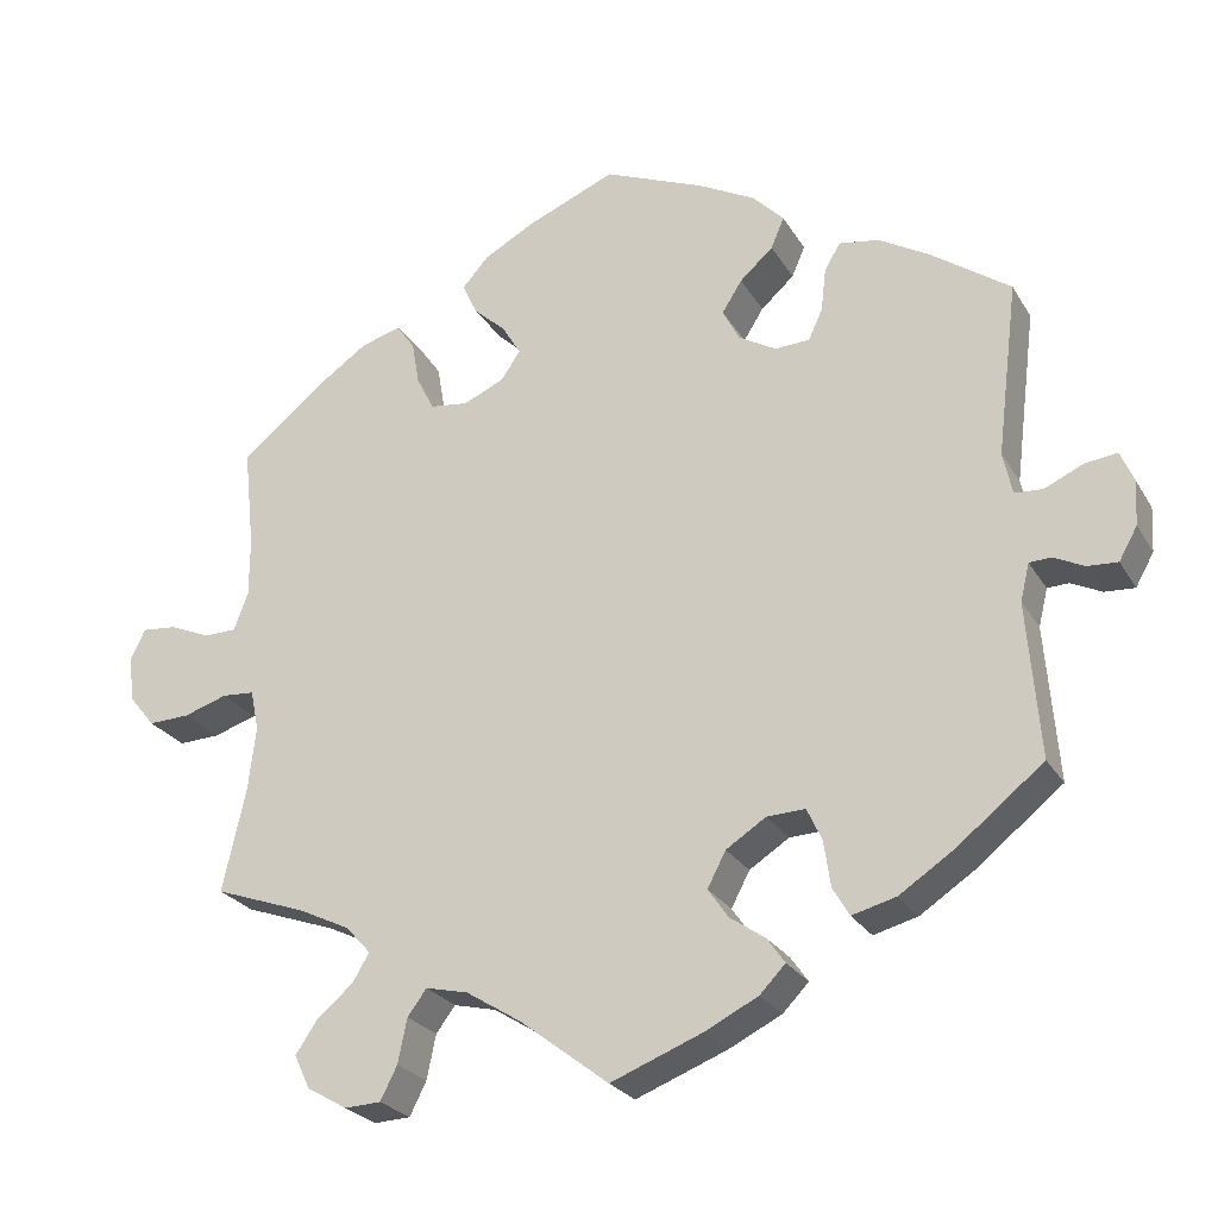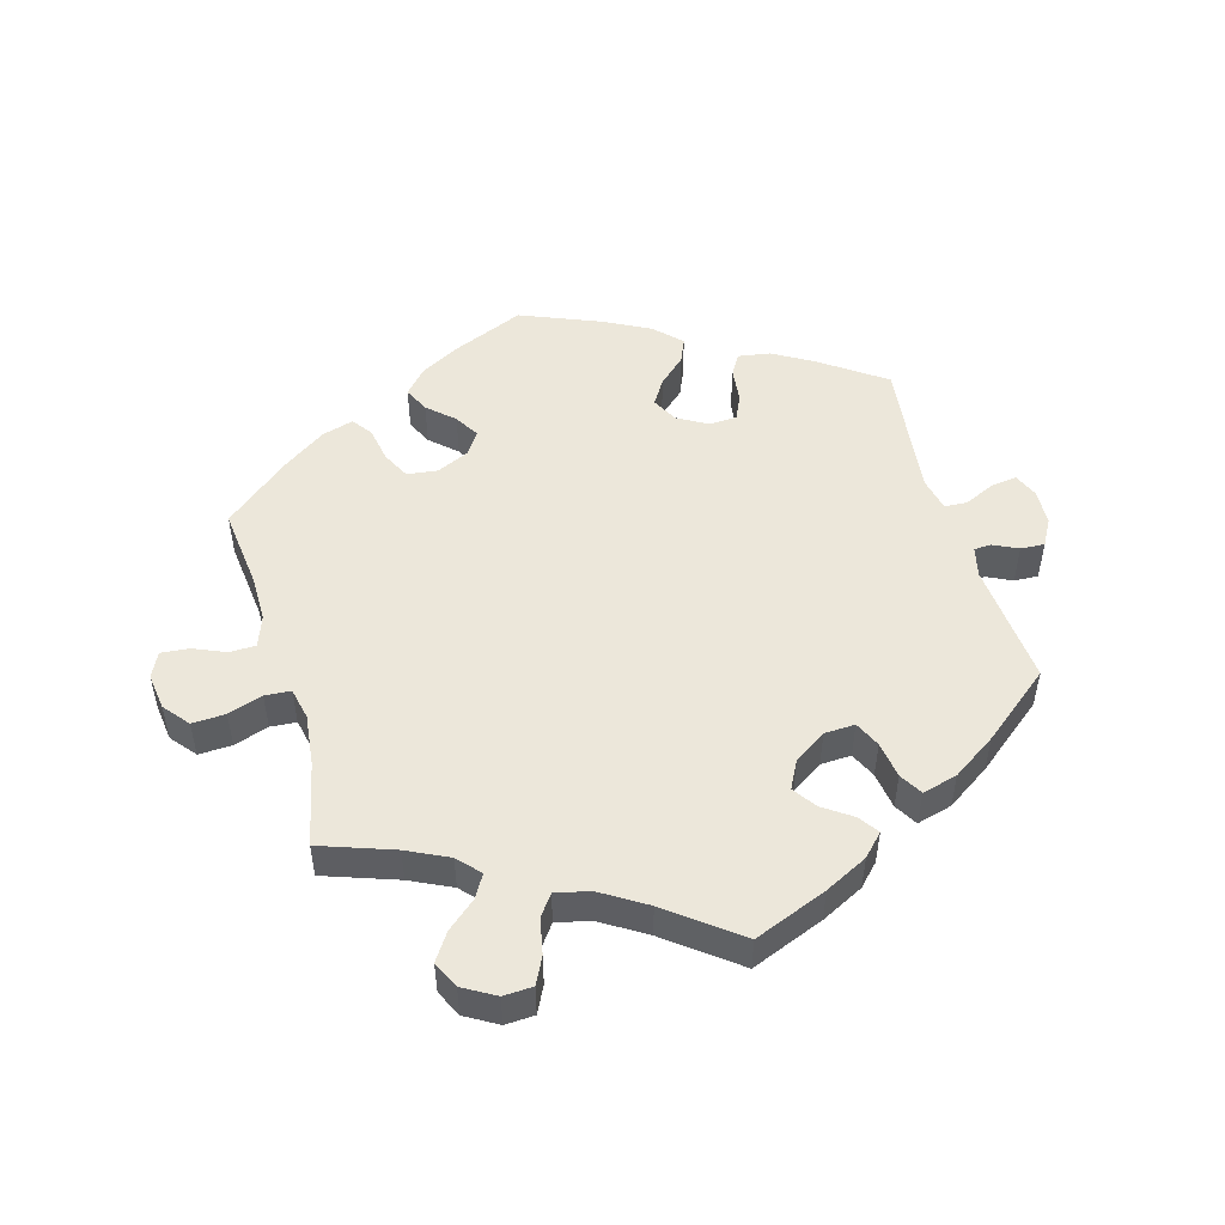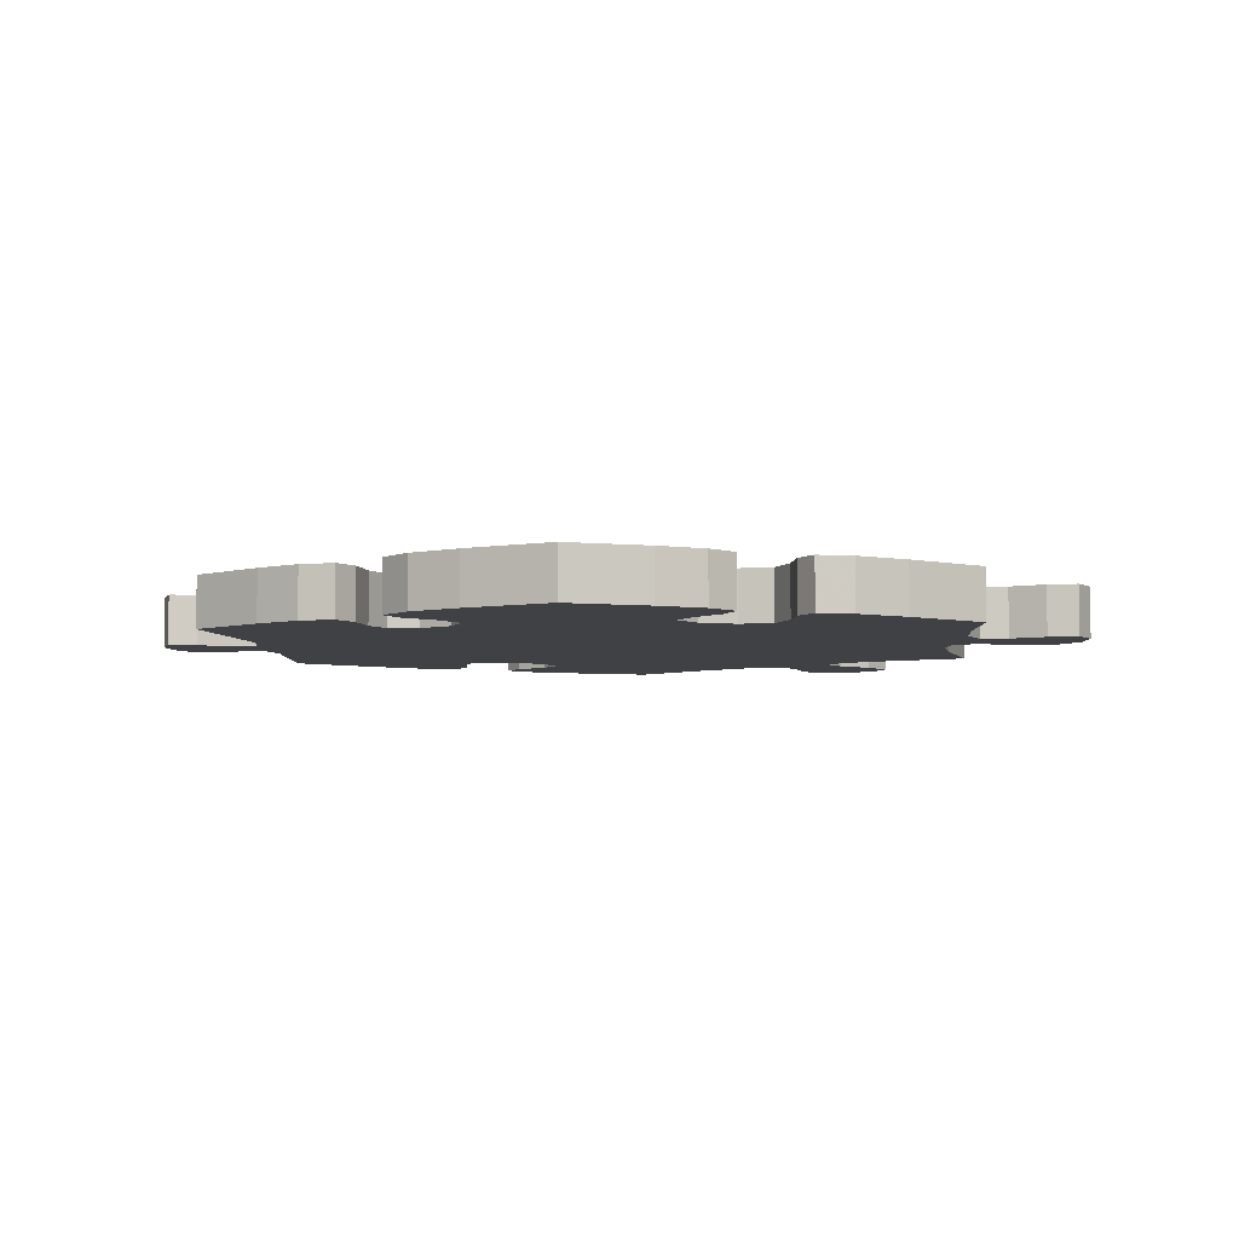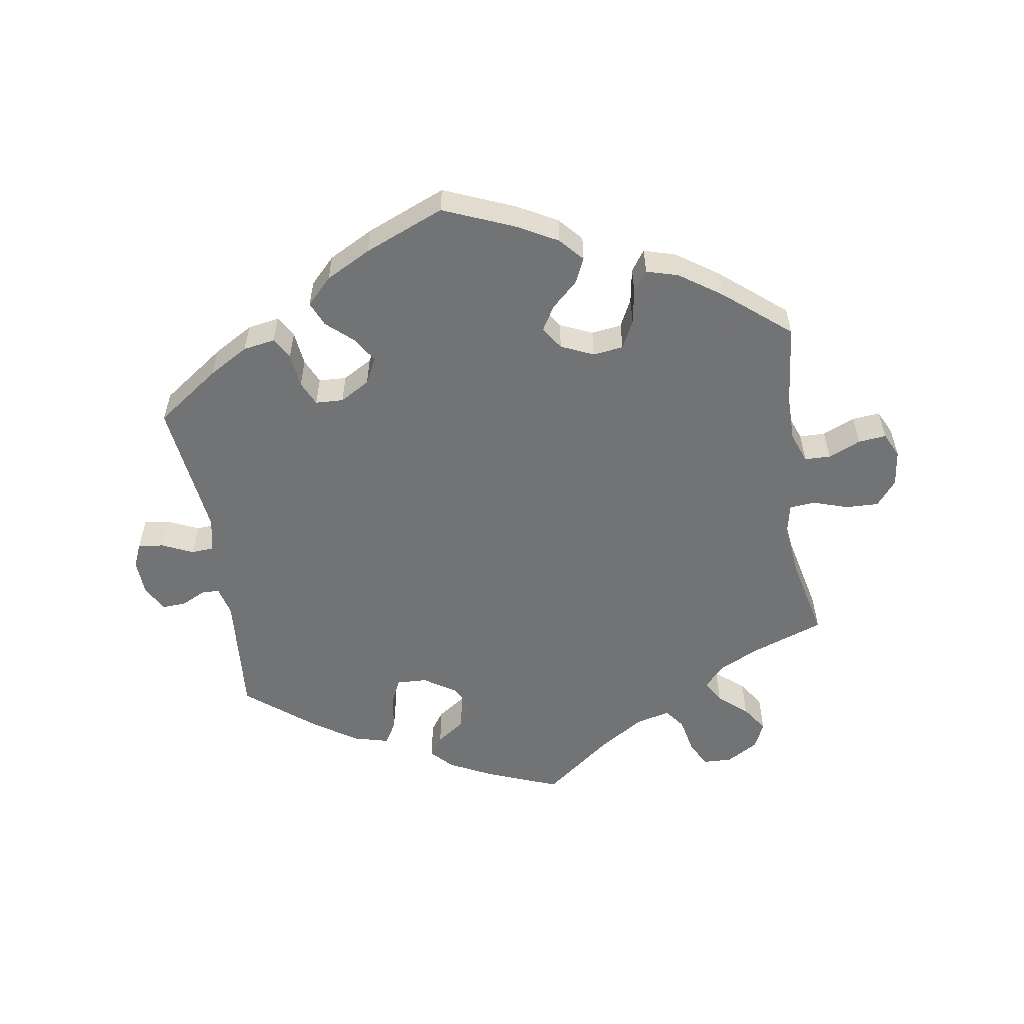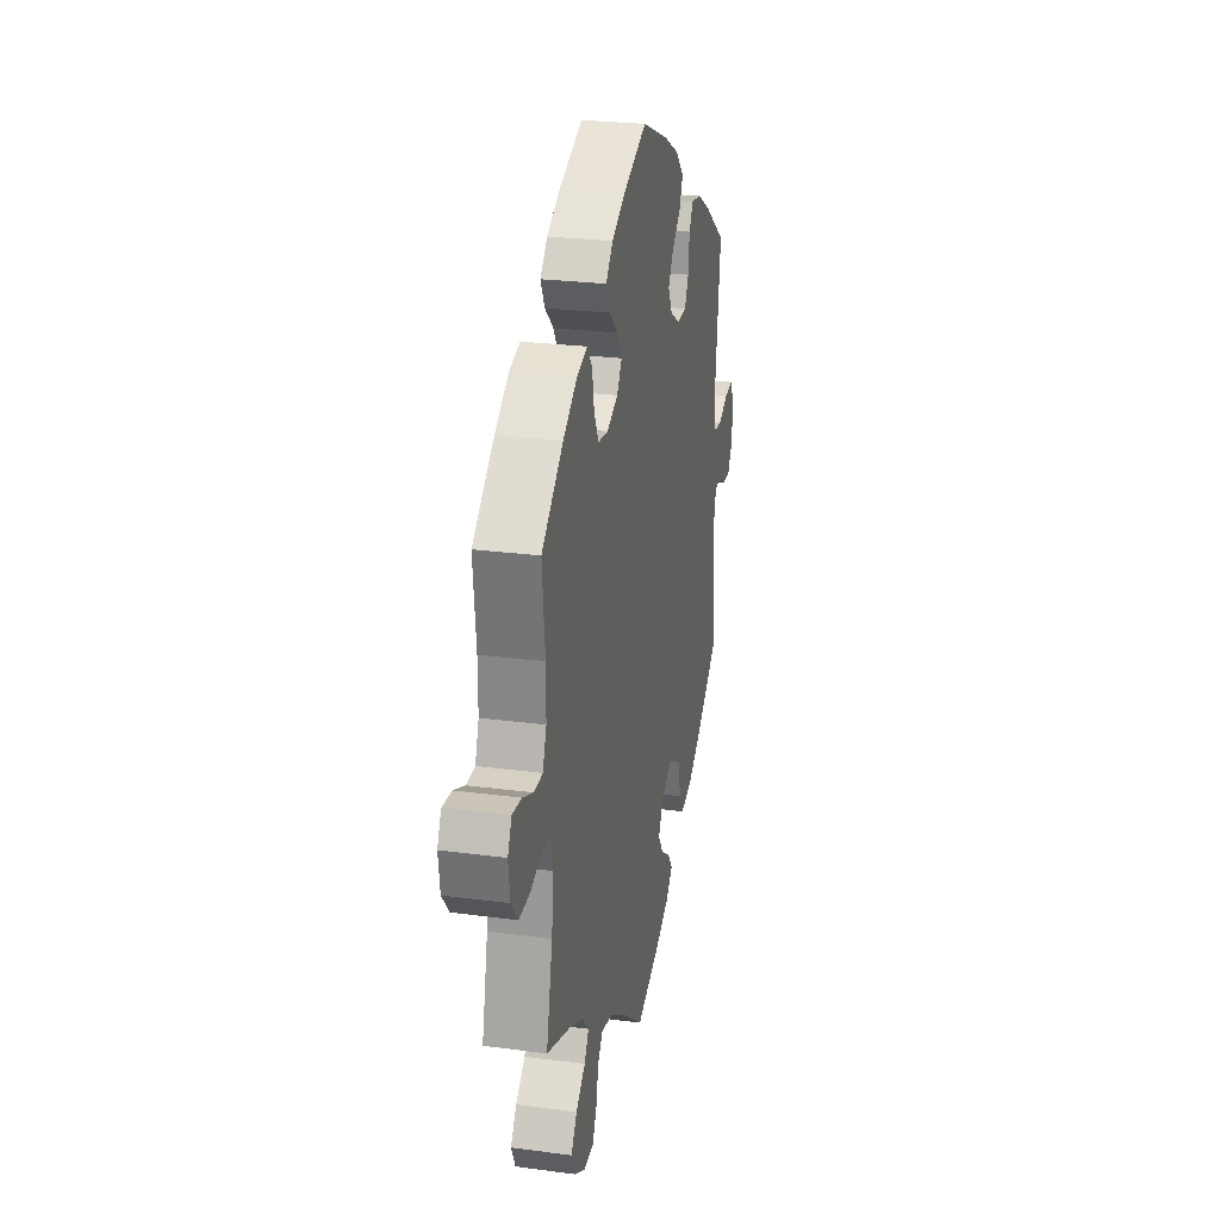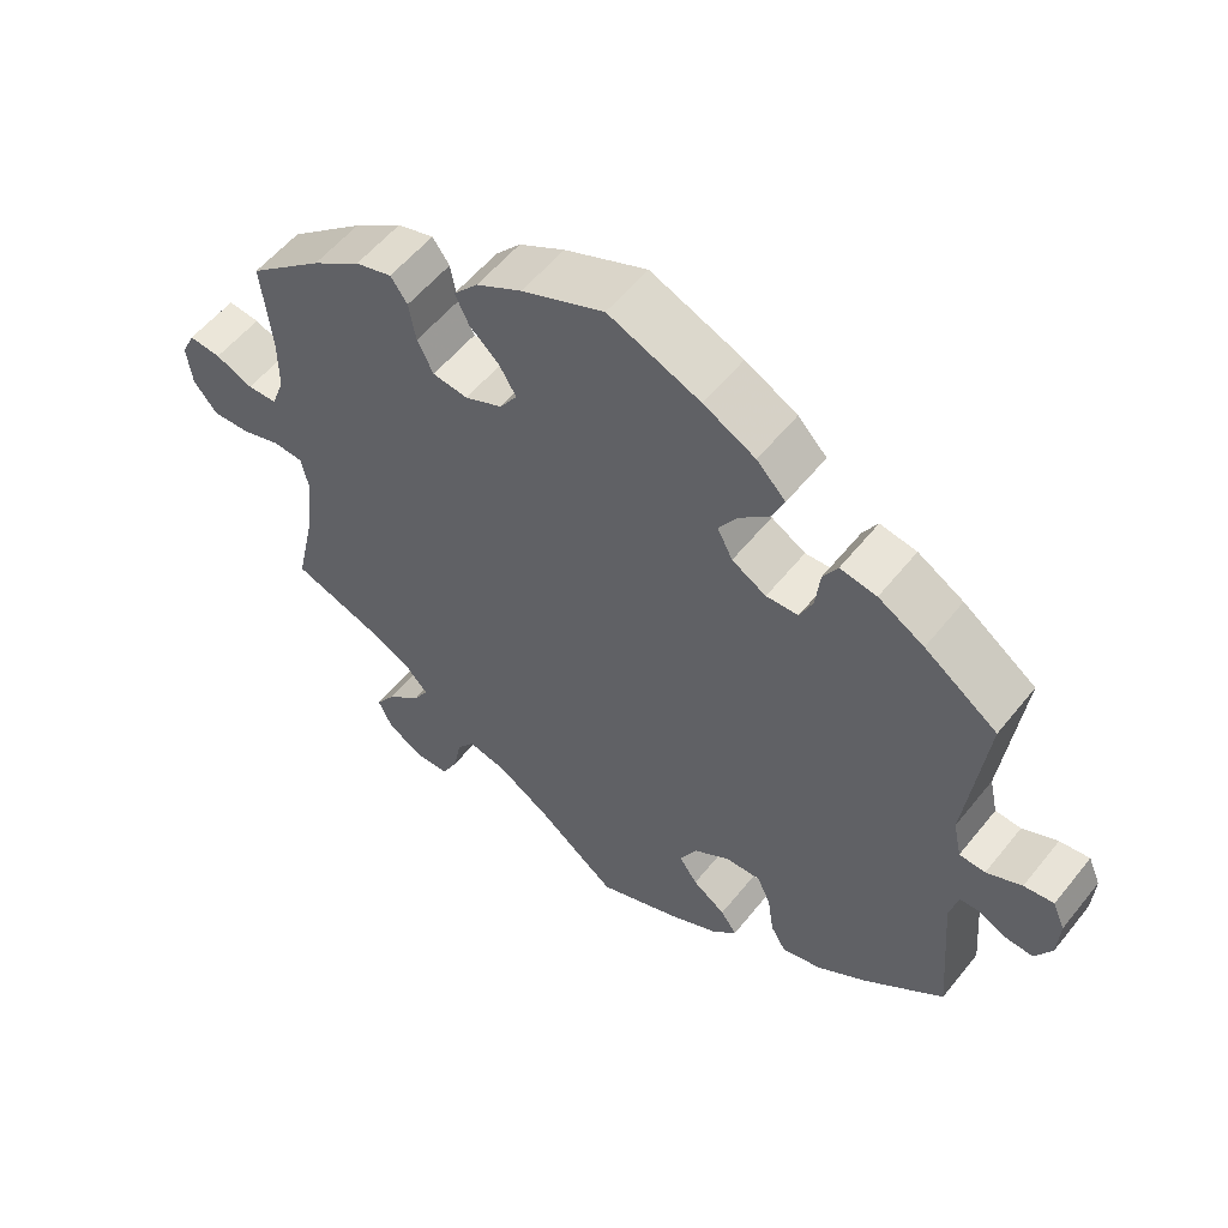
<metadata>
{"format":"obj","ext":"obj","renderer":"f3d","projection":"perspective","resolution":1024,"background":"white","views":[{"elev":-25.2,"azim":-155.9,"up":"+Z"},{"elev":50.7,"azim":163.9,"up":"+Y"},{"elev":-5.4,"azim":5.4,"up":"+Y"},{"elev":-55.9,"azim":9.0,"up":"+Y"},{"elev":25.6,"azim":102.0,"up":"+Z"},{"elev":55.4,"azim":-142.0,"up":"+Z"}]}
</metadata>
<code>
v 0.39 0.07 -0.328
v 0.328 0.07 -0.358
v 0.298 0.07 -0.391
v 0.318 0.07 -0.425
v 0.361 0.07 -0.461
v 0.388 0.07 -0.501
v 0.369 0.07 -0.541
v 0.321 0.07 -0.569
v 0.277 0.07 -0.567
v 0.257 0.07 -0.527
v 0.246 0.07 -0.474
v 0.223 0.07 -0.443
v 0.172 0.07 -0.455
v 0.105 0.07 -0.497
v 0 0.07 -0.578
v -0.11 0.07 -0.535
v -0.174 0.07 -0.503
v -0.205 0.07 -0.471
v -0.184 0.07 -0.441
v -0.141 0.07 -0.411
v -0.117 0.07 -0.376
v -0.139 0.07 -0.334
v -0.187 0.07 -0.303
v -0.233 0.07 -0.301
v -0.251 0.07 -0.34
v -0.259 0.07 -0.395
v -0.279 0.07 -0.429
v -0.332 0.07 -0.415
v -0.397 0.07 -0.372
v -0.501 0.07 -0.289
v -0.486 0.07 -0.103
v -0.497 0.07 -0.058
v -0.523 0.07 -0.057
v -0.56 0.07 -0.075
v -0.596 0.07 -0.077
v -0.618 0.07 -0.038
v -0.621 0.07 0.016
v -0.605 0.07 0.053
v -0.566 0.07 0.048
v -0.52 0.07 0.027
v -0.486 0.07 0.029
v -0.475 0.07 0.08
v -0.501 0.07 0.289
v -0.405 0.07 0.357
v -0.345 0.07 0.392
v -0.297 0.07 0.4
v -0.278 0.07 0.368
v -0.272 0.07 0.316
v -0.255 0.07 0.279
v -0.213 0.07 0.277
v -0.168 0.07 0.303
v -0.148 0.07 0.342
v -0.172 0.07 0.38
v -0.212 0.07 0.416
v -0.228 0.07 0.453
v -0.19 0.07 0.492
v -0.122 0.07 0.528
v -0.001 0.07 0.578
v 0.107 0.07 0.533
v 0.167 0.07 0.5
v 0.199 0.07 0.464
v 0.181 0.07 0.426
v 0.142 0.07 0.39
v 0.12 0.07 0.353
v 0.143 0.07 0.319
v 0.192 0.07 0.297
v 0.238 0.07 0.303
v 0.259 0.07 0.345
v 0.268 0.07 0.397
v 0.29 0.07 0.428
v 0.338 0.07 0.414
v 0.402 0.07 0.37
v 0.5 0.07 0.289
v 0.487 0.07 0.168
v 0.487 0.07 0.097
v 0.504 0.07 0.051
v 0.543 0.07 0.05
v 0.592 0.07 0.071
v 0.634 0.07 0.075
v 0.652 0.07 0.038
v 0.645 0.07 -0.017
v 0.614 0.07 -0.055
v 0.564 0.07 -0.053
v 0.512 0.07 -0.036
v 0.473 0.07 -0.039
v 0.463 0.07 -0.087
v 0.472 0.07 -0.164
v 0.5 0.07 -0.289
v 0.39 0 -0.328
v 0.328 0 -0.358
v 0.298 0 -0.391
v 0.318 0 -0.425
v 0.361 0 -0.461
v 0.388 0 -0.501
v 0.369 0 -0.541
v 0.321 0 -0.569
v 0.277 0 -0.567
v 0.257 0 -0.527
v 0.246 0 -0.474
v 0.223 0 -0.443
v 0.172 0 -0.455
v 0.105 0 -0.497
v 0 0 -0.578
v -0.11 0 -0.535
v -0.174 0 -0.503
v -0.205 0 -0.471
v -0.184 0 -0.441
v -0.141 0 -0.411
v -0.117 0 -0.376
v -0.139 0 -0.334
v -0.187 0 -0.303
v -0.233 0 -0.301
v -0.251 0 -0.34
v -0.259 0 -0.395
v -0.279 0 -0.429
v -0.332 0 -0.415
v -0.397 0 -0.372
v -0.501 0 -0.289
v -0.486 0 -0.103
v -0.497 0 -0.058
v -0.523 0 -0.057
v -0.56 0 -0.075
v -0.596 0 -0.077
v -0.618 0 -0.038
v -0.621 0 0.016
v -0.605 0 0.053
v -0.566 0 0.048
v -0.52 0 0.027
v -0.486 0 0.029
v -0.475 0 0.08
v -0.501 0 0.289
v -0.405 0 0.357
v -0.345 0 0.392
v -0.297 0 0.4
v -0.278 0 0.368
v -0.272 0 0.316
v -0.255 0 0.279
v -0.213 0 0.277
v -0.168 0 0.303
v -0.148 0 0.342
v -0.172 0 0.38
v -0.212 0 0.416
v -0.228 0 0.453
v -0.19 0 0.492
v -0.122 0 0.528
v -0.001 0 0.578
v 0.107 0 0.533
v 0.167 0 0.5
v 0.199 0 0.464
v 0.181 0 0.426
v 0.142 0 0.39
v 0.12 0 0.353
v 0.143 0 0.319
v 0.192 0 0.297
v 0.238 0 0.303
v 0.259 0 0.345
v 0.268 0 0.397
v 0.29 0 0.428
v 0.338 0 0.414
v 0.402 0 0.37
v 0.5 0 0.289
v 0.487 0 0.168
v 0.487 0 0.097
v 0.504 0 0.051
v 0.543 0 0.05
v 0.592 0 0.071
v 0.634 0 0.075
v 0.652 0 0.038
v 0.645 0 -0.017
v 0.614 0 -0.055
v 0.564 0 -0.053
v 0.512 0 -0.036
v 0.473 0 -0.039
v 0.463 0 -0.087
v 0.472 0 -0.164
v 0.5 0 -0.289
f 87 88 1
f 86 87 1 2
f 85 86 2 3
f 81 82 83 84
f 81 84 85
f 80 81 85
f 77 78 79 80
f 76 77 80 85
f 75 76 85 3
f 71 72 73 74
f 71 74 75 3
f 68 69 70 71
f 67 68 71 3
f 60 61 62 63
f 60 63 64
f 59 60 64
f 58 59 64
f 57 58 64
f 56 57 64 65
f 53 54 55 56
f 52 53 56 65
f 45 46 47 48
f 45 48 49
f 42 43 44 45
f 41 42 45 49
f 37 38 39 40
f 37 40 41
f 36 37 41
f 33 34 35 36
f 32 33 36 41
f 31 32 41 49
f 25 26 27 28
f 24 25 28 29
f 17 18 19 20
f 17 20 21
f 14 15 16 17
f 13 14 17 21
f 12 13 21 22
f 8 9 10 11
f 8 11 12
f 7 8 12
f 4 5 6 7
f 3 4 7 12
f 66 67 3 12
f 51 52 65 66
f 50 51 66 12
f 24 29 30 31
f 23 24 31 49
f 23 49 50
f 12 22 23 50
f 89 176 175
f 90 89 175 174
f 91 90 174 173
f 172 171 170 169
f 173 172 169
f 173 169 168
f 168 167 166 165
f 173 168 165 164
f 91 173 164 163
f 162 161 160 159
f 91 163 162 159
f 159 158 157 156
f 91 159 156 155
f 151 150 149 148
f 152 151 148
f 152 148 147
f 152 147 146
f 152 146 145
f 153 152 145 144
f 144 143 142 141
f 153 144 141 140
f 136 135 134 133
f 137 136 133
f 133 132 131 130
f 137 133 130 129
f 128 127 126 125
f 129 128 125
f 129 125 124
f 124 123 122 121
f 129 124 121 120
f 137 129 120 119
f 116 115 114 113
f 117 116 113 112
f 108 107 106 105
f 109 108 105
f 105 104 103 102
f 109 105 102 101
f 110 109 101 100
f 99 98 97 96
f 100 99 96
f 100 96 95
f 95 94 93 92
f 100 95 92 91
f 100 91 155 154
f 154 153 140 139
f 100 154 139 138
f 119 118 117 112
f 137 119 112 111
f 138 137 111
f 138 111 110 100
f 1 89 90 2
f 2 90 91 3
f 3 91 92 4
f 4 92 93 5
f 5 93 94 6
f 6 94 95 7
f 7 95 96 8
f 8 96 97 9
f 9 97 98 10
f 10 98 99 11
f 11 99 100 12
f 12 100 101 13
f 13 101 102 14
f 14 102 103 15
f 15 103 104 16
f 16 104 105 17
f 17 105 106 18
f 18 106 107 19
f 19 107 108 20
f 20 108 109 21
f 21 109 110 22
f 22 110 111 23
f 23 111 112 24
f 24 112 113 25
f 25 113 114 26
f 26 114 115 27
f 27 115 116 28
f 28 116 117 29
f 29 117 118 30
f 30 118 119 31
f 31 119 120 32
f 32 120 121 33
f 33 121 122 34
f 34 122 123 35
f 35 123 124 36
f 36 124 125 37
f 37 125 126 38
f 38 126 127 39
f 39 127 128 40
f 40 128 129 41
f 41 129 130 42
f 42 130 131 43
f 43 131 132 44
f 44 132 133 45
f 45 133 134 46
f 46 134 135 47
f 47 135 136 48
f 48 136 137 49
f 49 137 138 50
f 50 138 139 51
f 51 139 140 52
f 52 140 141 53
f 53 141 142 54
f 54 142 143 55
f 55 143 144 56
f 56 144 145 57
f 57 145 146 58
f 58 146 147 59
f 59 147 148 60
f 60 148 149 61
f 61 149 150 62
f 62 150 151 63
f 63 151 152 64
f 64 152 153 65
f 65 153 154 66
f 66 154 155 67
f 67 155 156 68
f 68 156 157 69
f 69 157 158 70
f 70 158 159 71
f 71 159 160 72
f 72 160 161 73
f 73 161 162 74
f 74 162 163 75
f 75 163 164 76
f 76 164 165 77
f 77 165 166 78
f 78 166 167 79
f 79 167 168 80
f 80 168 169 81
f 81 169 170 82
f 82 170 171 83
f 83 171 172 84
f 84 172 173 85
f 85 173 174 86
f 86 174 175 87
f 87 175 176 88
f 88 176 89 1

</code>
